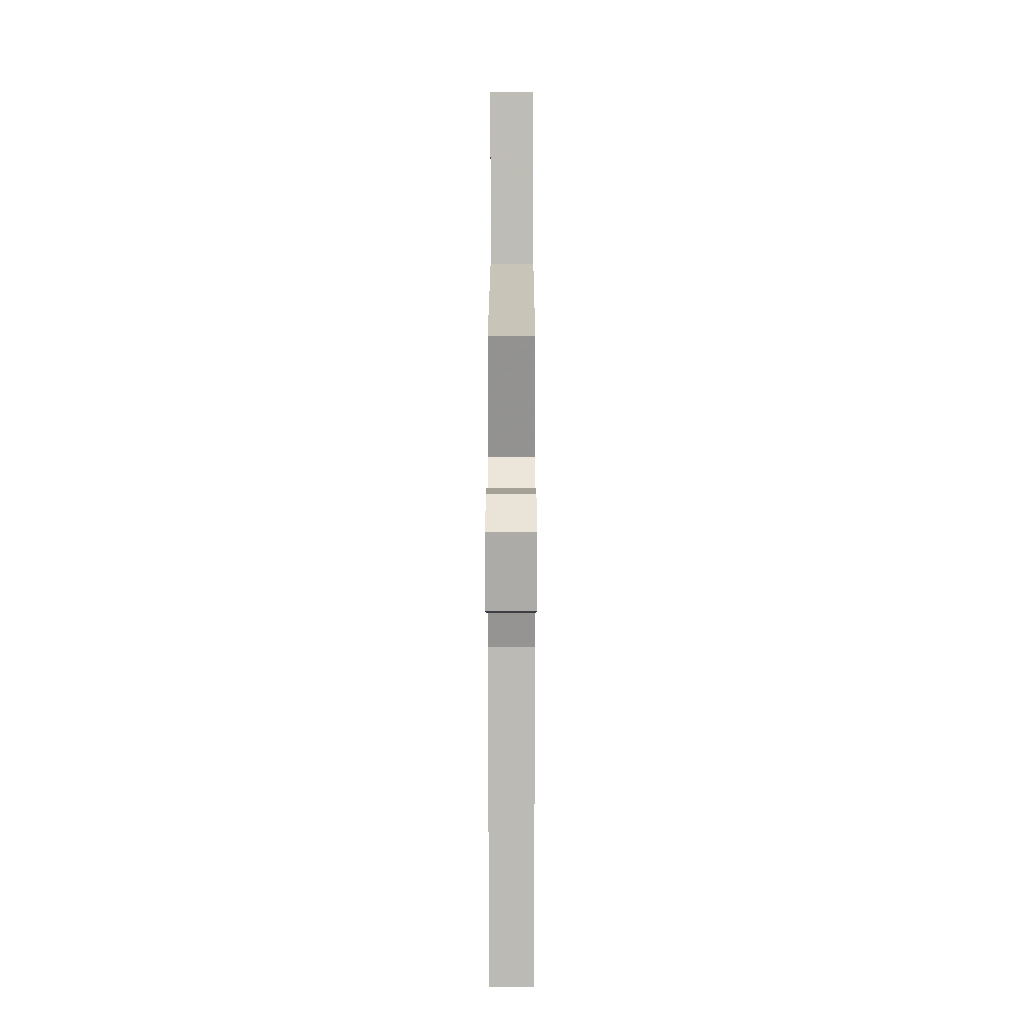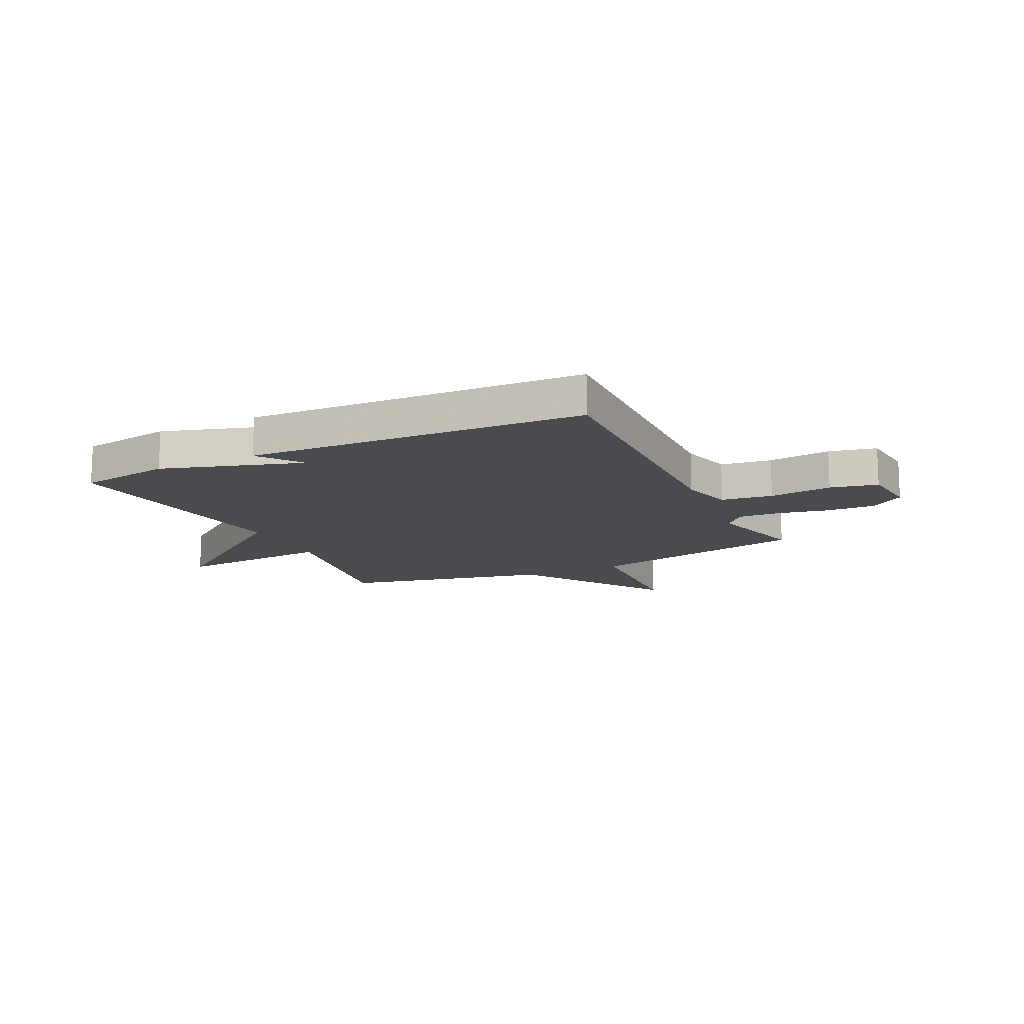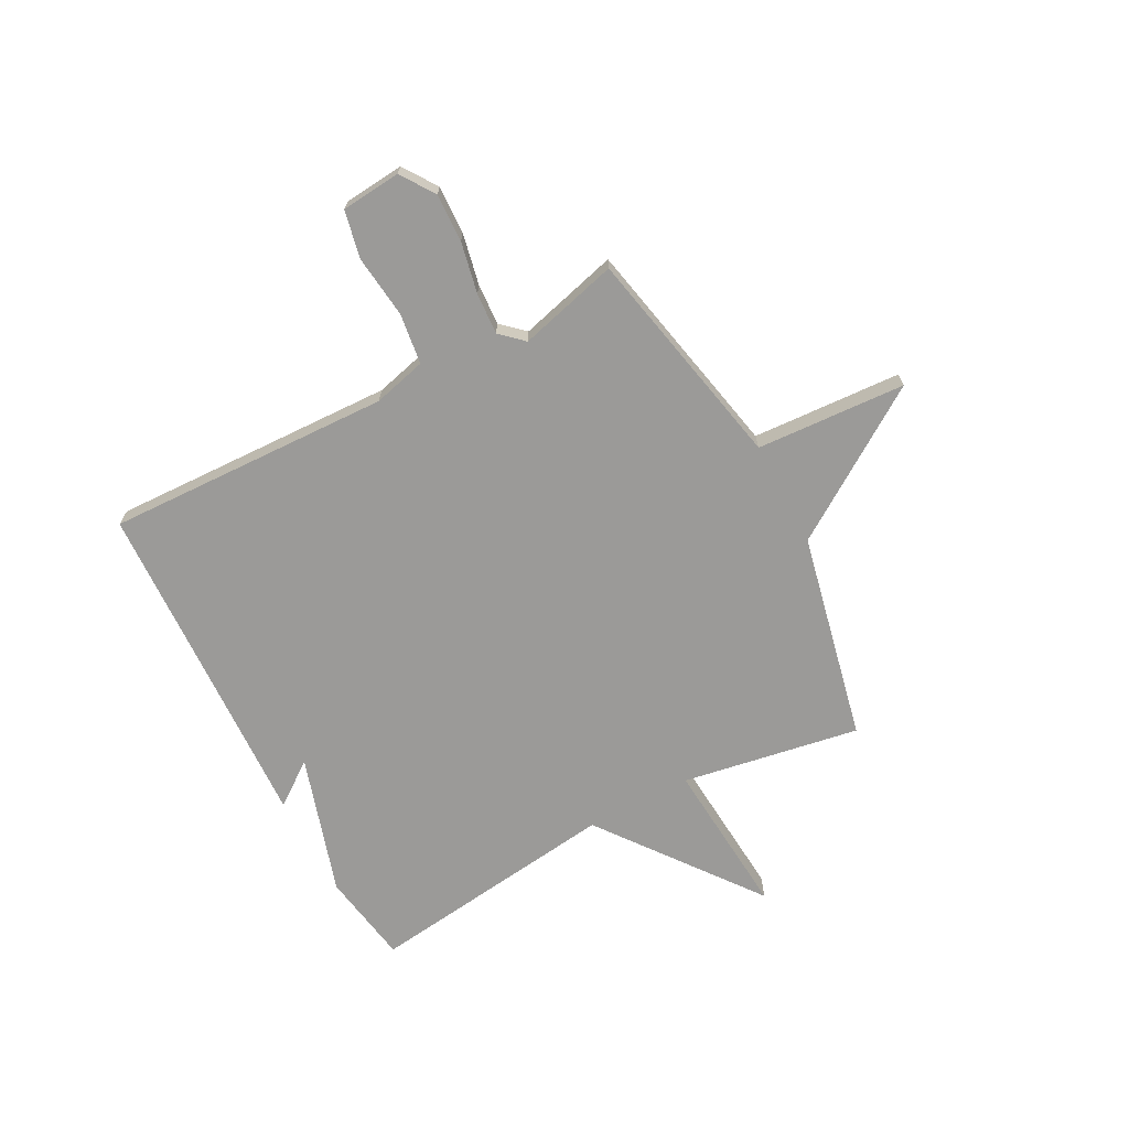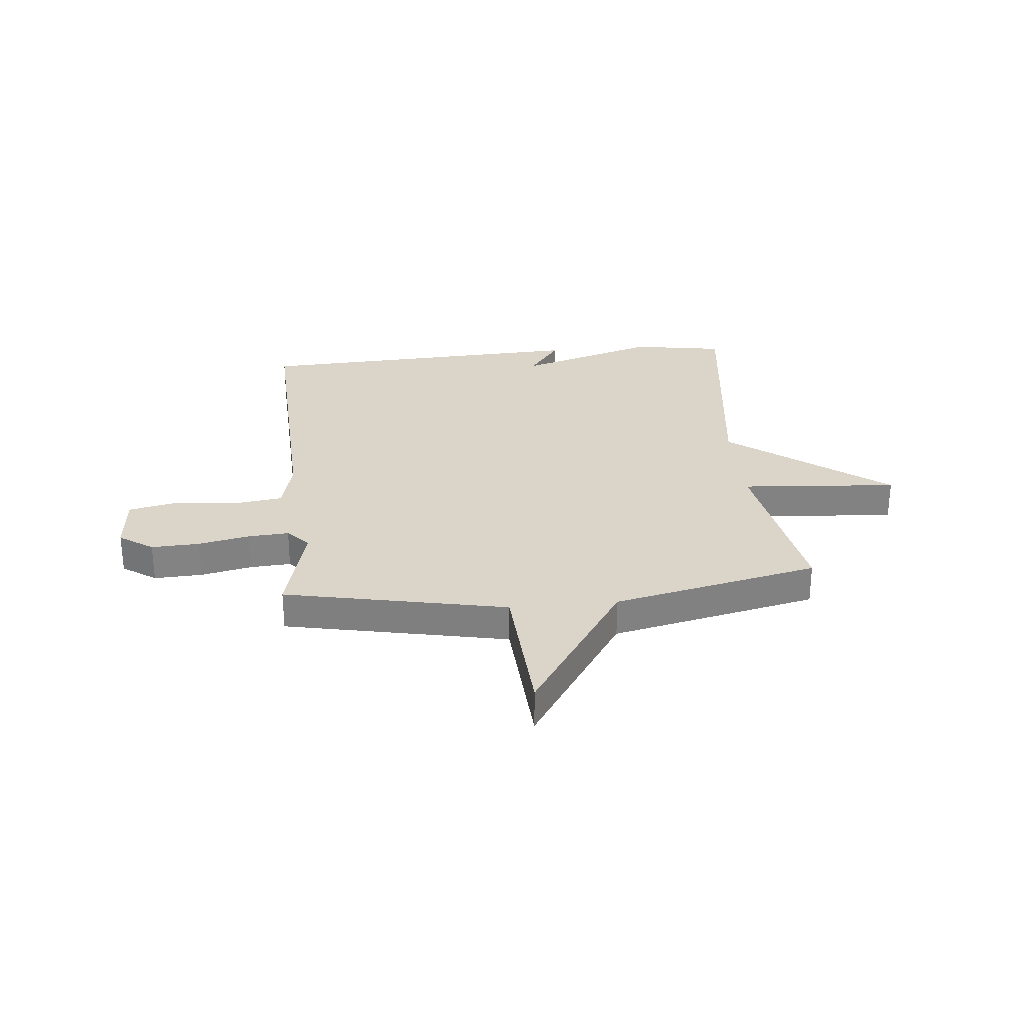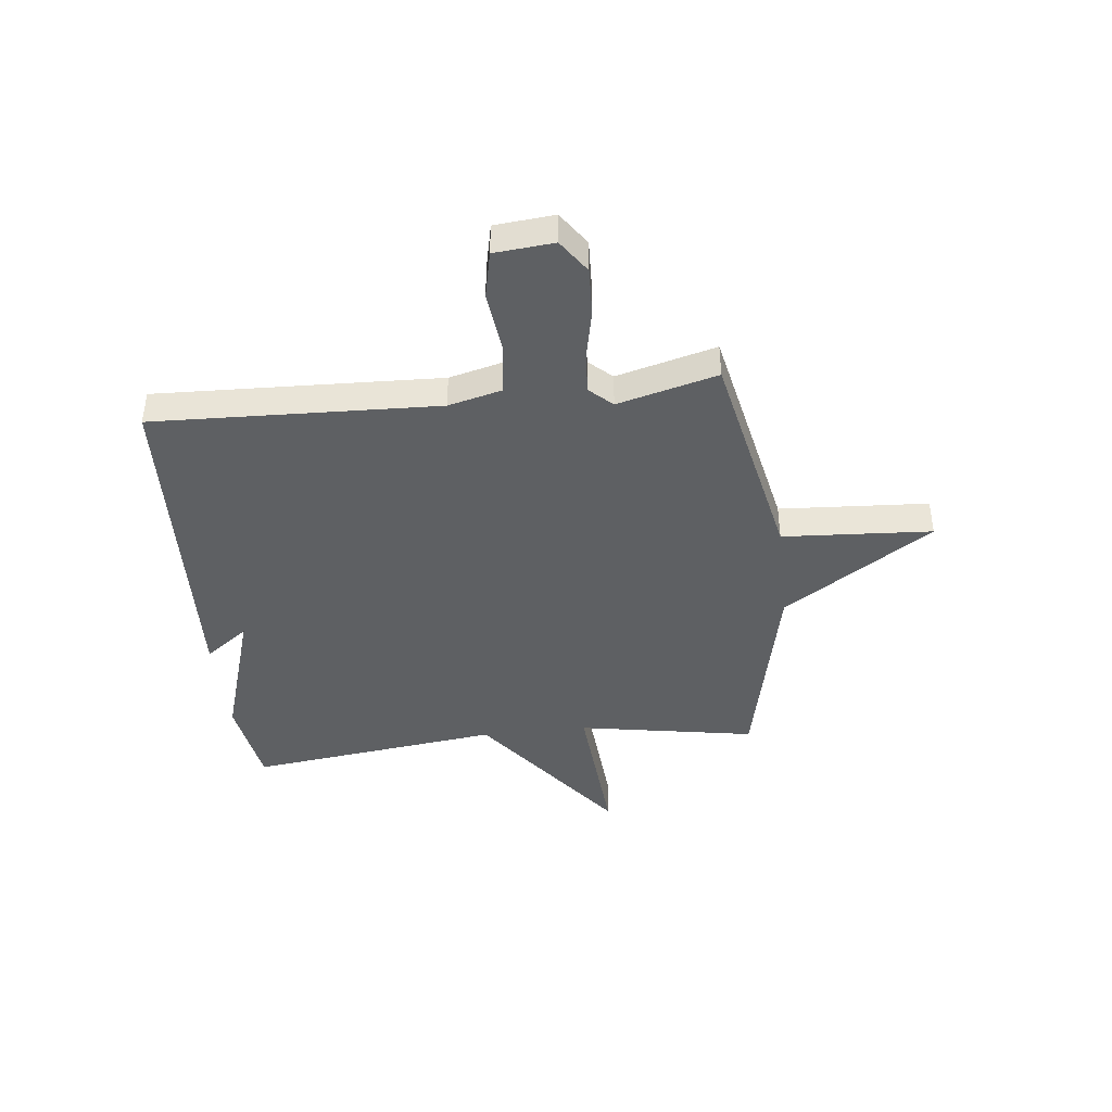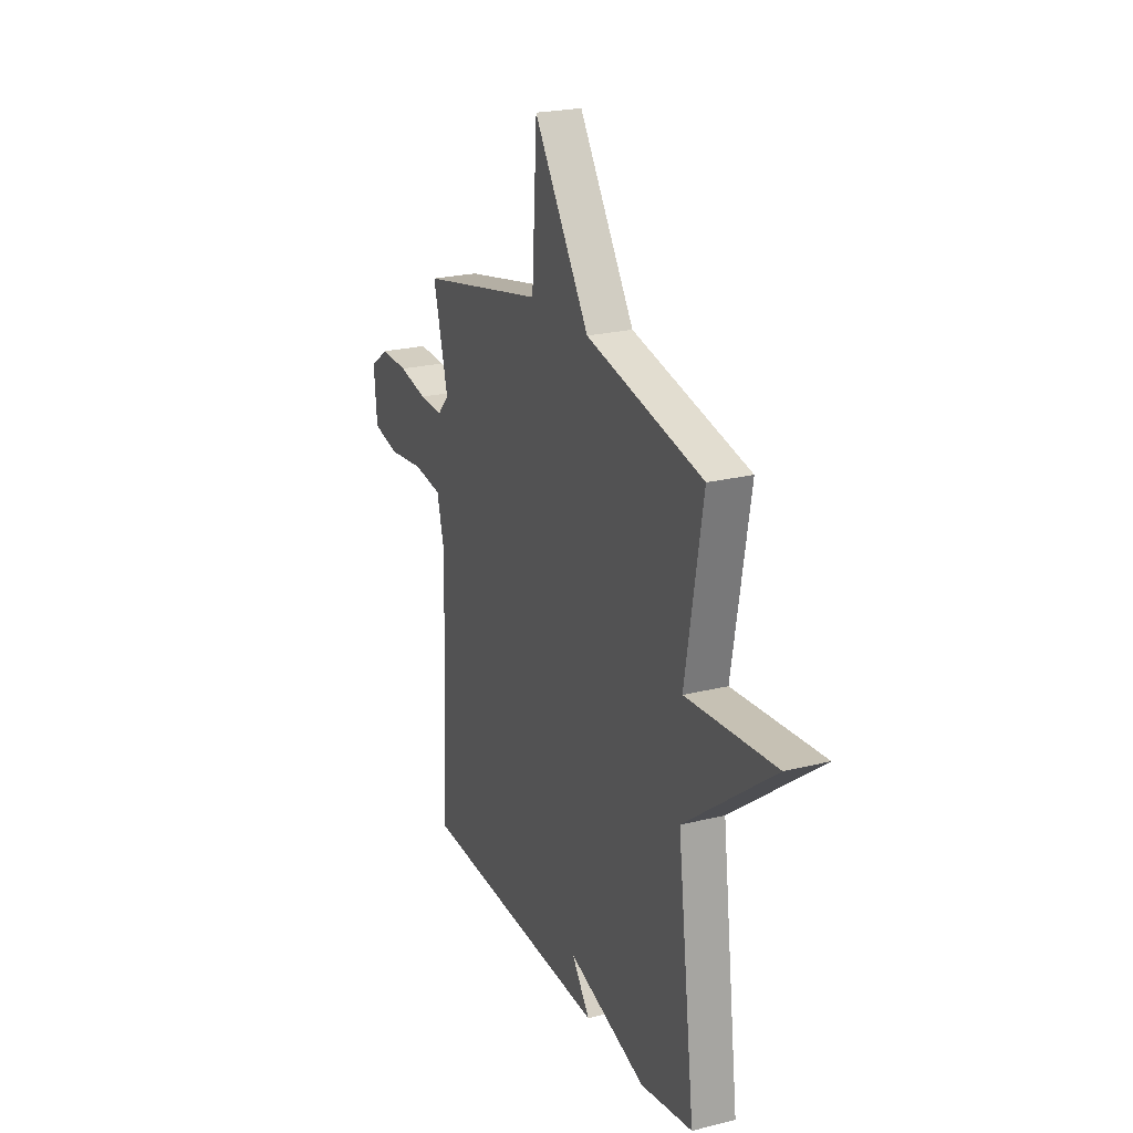
<metadata>
{"format":"obj","ext":"obj","renderer":"f3d","projection":"perspective","resolution":1024,"background":"white","views":[{"elev":8.7,"azim":-89.9,"up":"+Z"},{"elev":-13.9,"azim":-154.1,"up":"+Y"},{"elev":-69.3,"azim":-61.9,"up":"+Y"},{"elev":29.3,"azim":-5.5,"up":"+Y"},{"elev":-42.2,"azim":-83.6,"up":"+Y"},{"elev":22.8,"azim":66.8,"up":"+Z"}]}
</metadata>
<code>
v 0.5 0.07 -0.5
v 0.328 0.07 -0.528
v 0.068 0.07 -0.447
v 0.128 0.07 -0.528
v -0.5 0.07 -0.5
v -0.48 0.07 0.029
v -0.505 0.07 0.128
v -0.6 0.07 0.141
v -0.717 0.07 0.128
v -0.805 0.07 0.147
v -0.815 0.07 0.258
v -0.752 0.07 0.301
v -0.662 0.07 0.297
v -0.567 0.07 0.277
v -0.49 0.07 0.272
v -0.451 0.07 0.314
v -0.5 0.07 0.5
v -0.085 0.07 0.585
v -0.068 0.07 0.863
v 0.115 0.07 0.585
v 0.5 0.07 0.5
v 0.442 0.07 0.17
v 0.735 0.07 0.192
v 0.442 0.07 -0.03
v 0.5 0 -0.5
v 0.328 0 -0.528
v 0.068 0 -0.447
v 0.128 0 -0.528
v -0.5 0 -0.5
v -0.48 0 0.029
v -0.505 0 0.128
v -0.6 0 0.141
v -0.717 0 0.128
v -0.805 0 0.147
v -0.815 0 0.258
v -0.752 0 0.301
v -0.662 0 0.297
v -0.567 0 0.277
v -0.49 0 0.272
v -0.451 0 0.314
v -0.5 0 0.5
v -0.085 0 0.585
v -0.068 0 0.863
v 0.115 0 0.585
v 0.5 0 0.5
v 0.442 0 0.17
v 0.735 0 0.192
v 0.442 0 -0.03
f 22 23 24
f 20 21 22
f 20 22 24
f 1 2 3
f 24 1 3
f 20 24 3
f 19 20 3
f 18 19 3
f 16 17 18 3
f 12 13 14
f 11 12 14
f 10 11 14
f 9 10 14
f 8 9 14
f 7 8 14 15
f 15 16 3
f 7 15 3
f 6 7 3
f 3 4 5 6
f 48 47 46
f 46 45 44
f 48 46 44
f 27 26 25
f 27 25 48
f 27 48 44
f 27 44 43
f 27 43 42
f 27 42 41 40
f 38 37 36
f 38 36 35
f 38 35 34
f 38 34 33
f 38 33 32
f 39 38 32 31
f 27 40 39
f 27 39 31
f 27 31 30
f 30 29 28 27
f 1 25 26 2
f 2 26 27 3
f 3 27 28 4
f 4 28 29 5
f 5 29 30 6
f 6 30 31 7
f 7 31 32 8
f 8 32 33 9
f 9 33 34 10
f 10 34 35 11
f 11 35 36 12
f 12 36 37 13
f 13 37 38 14
f 14 38 39 15
f 15 39 40 16
f 16 40 41 17
f 17 41 42 18
f 18 42 43 19
f 19 43 44 20
f 20 44 45 21
f 21 45 46 22
f 22 46 47 23
f 23 47 48 24
f 24 48 25 1

</code>
